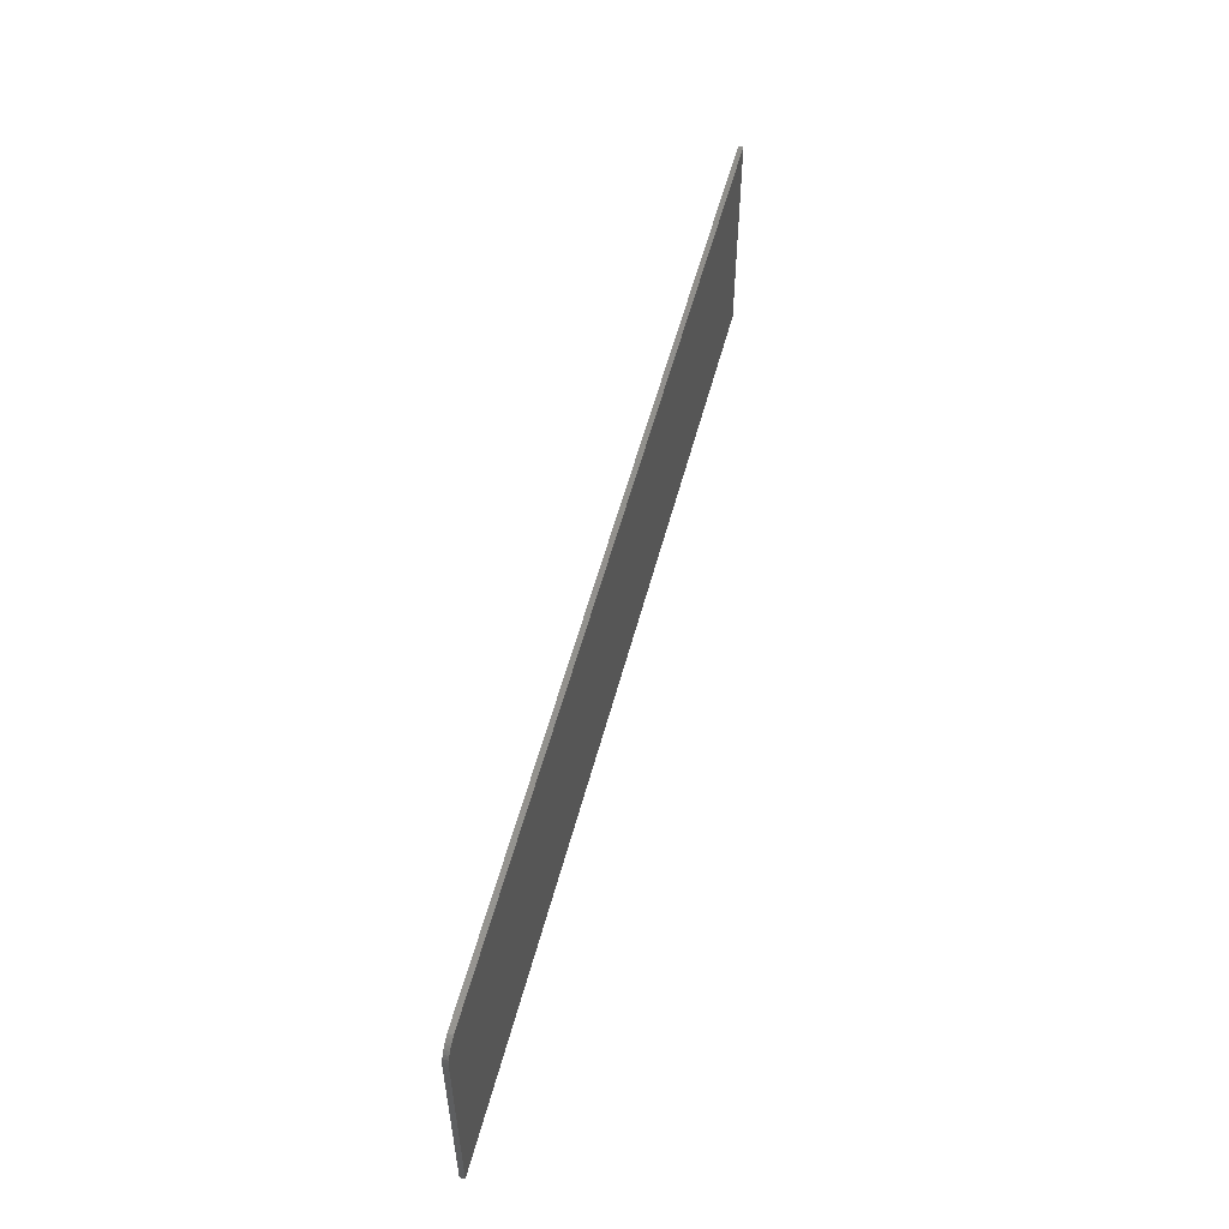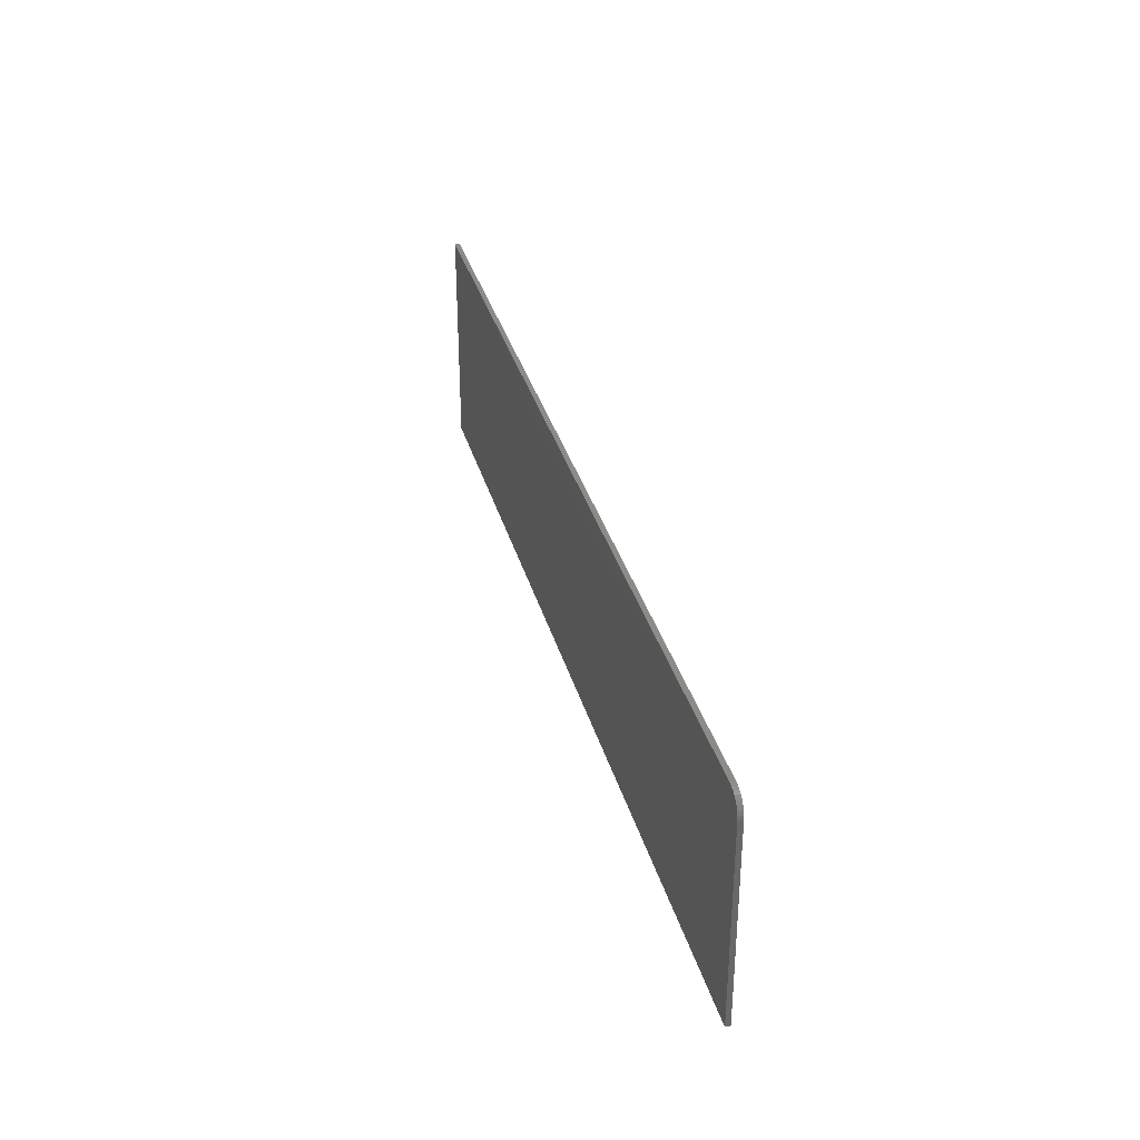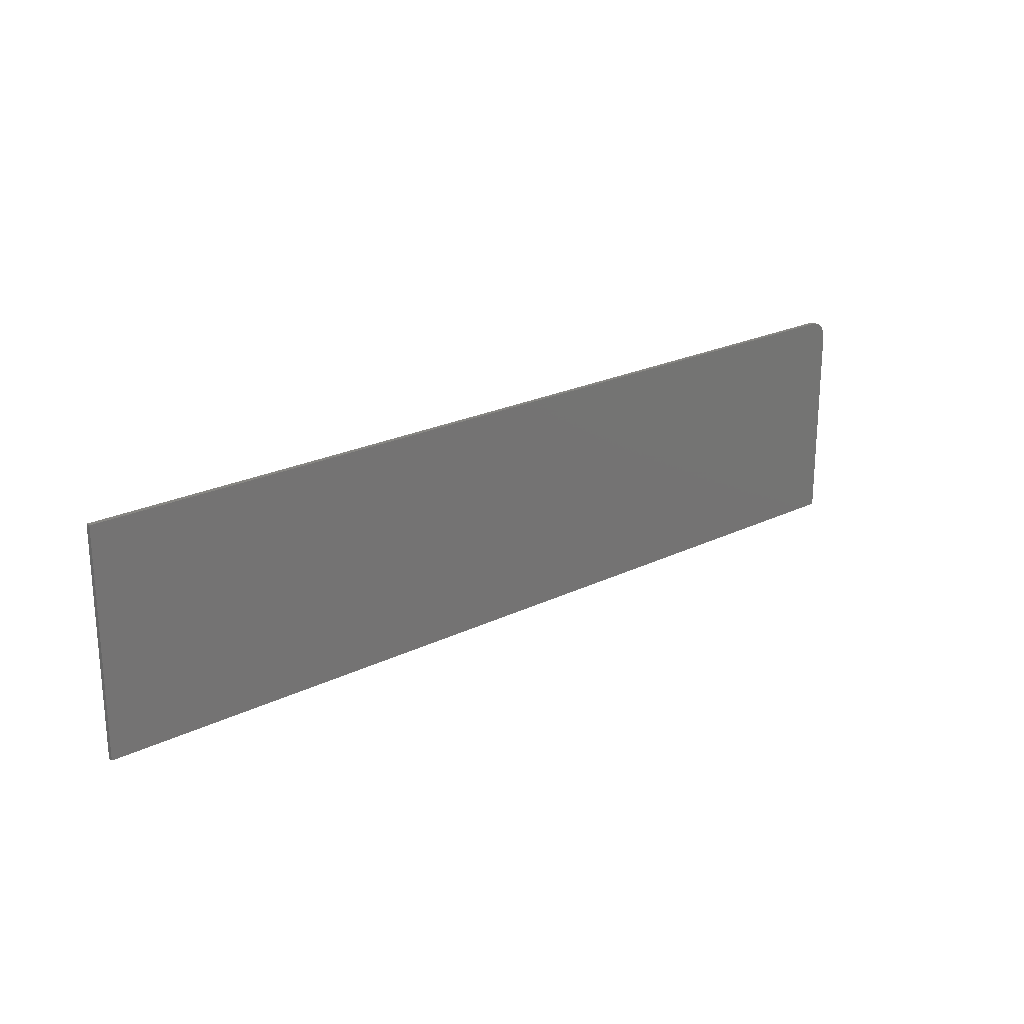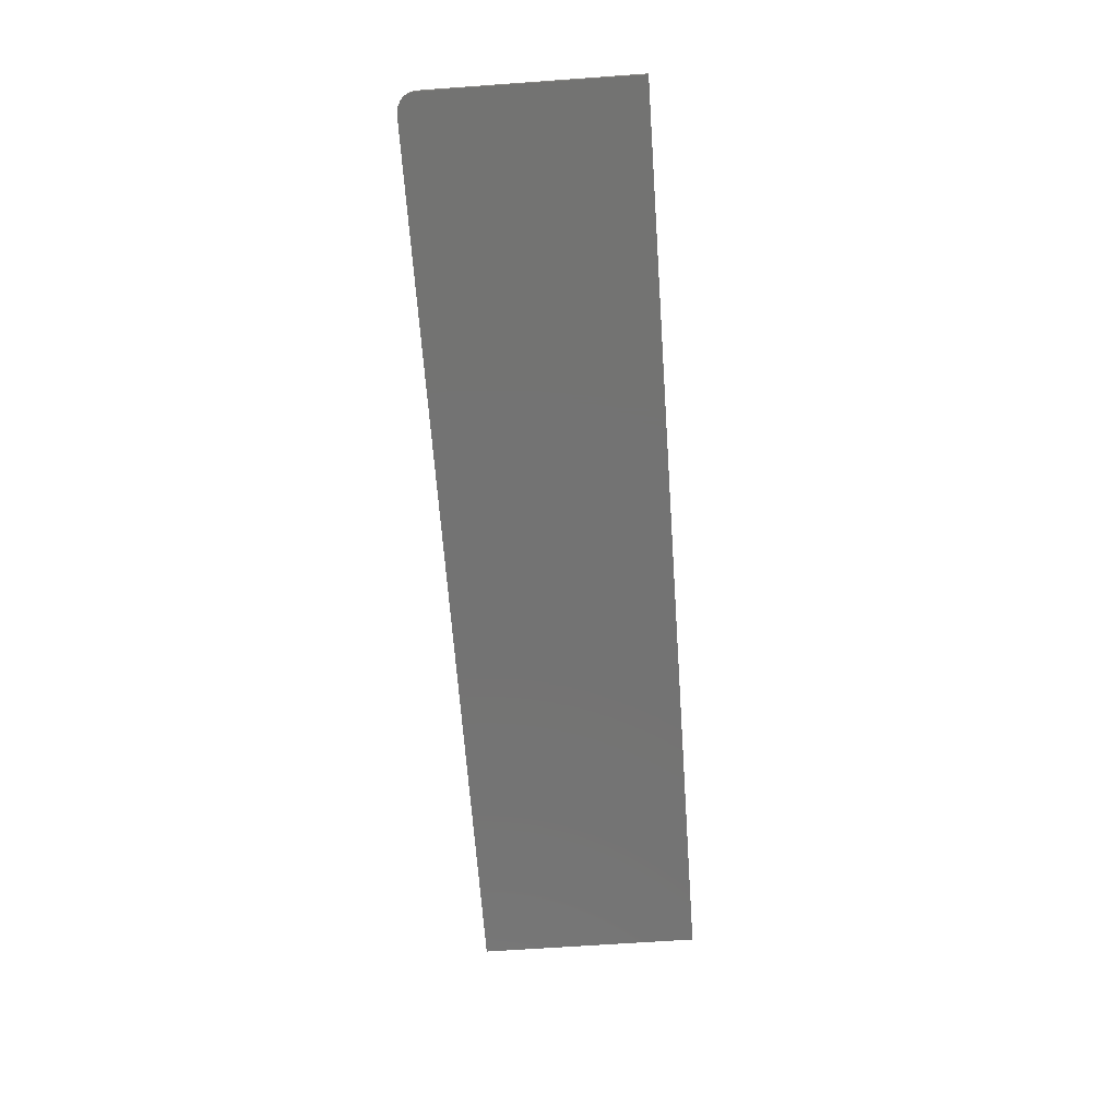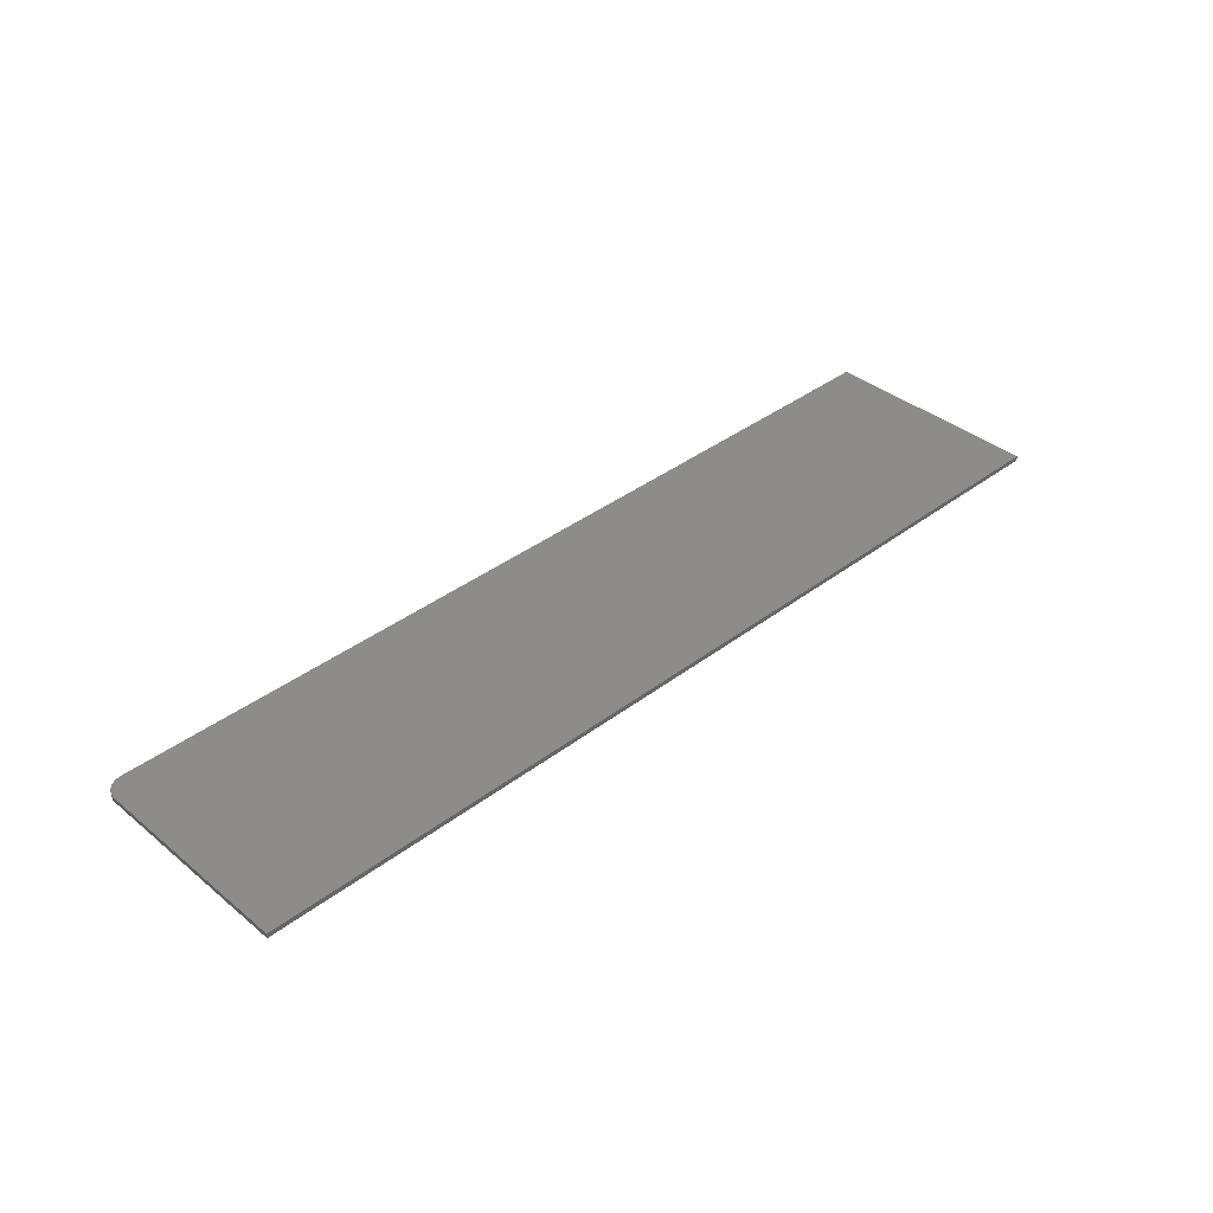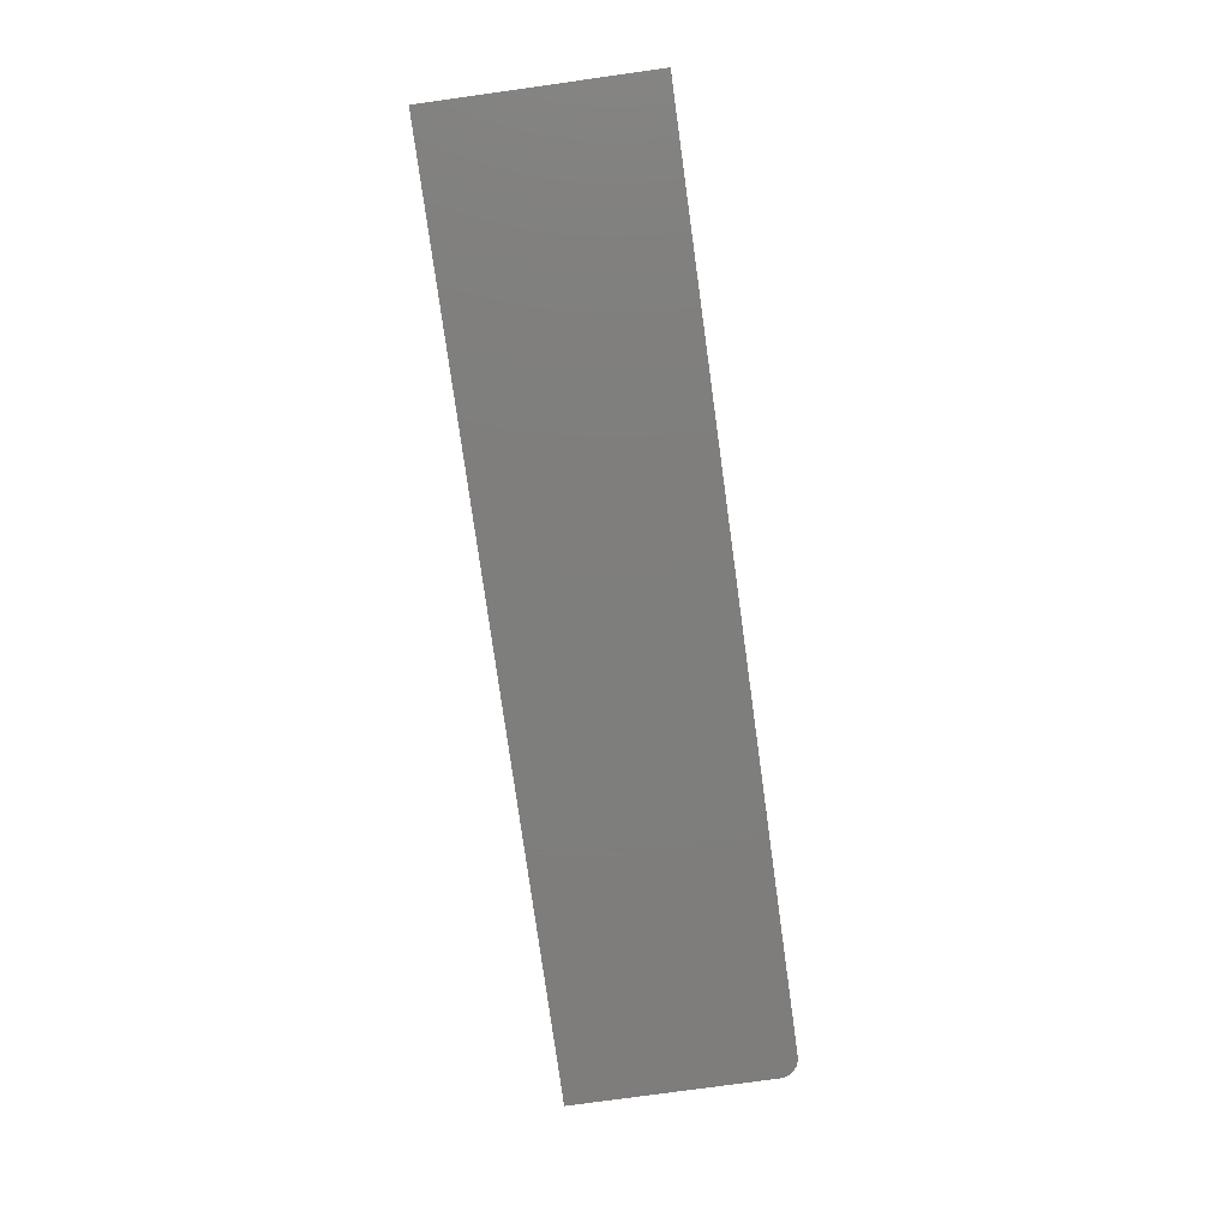
<metadata>
{"format":"stl","ext":"stl","renderer":"f3d","projection":"perspective","resolution":1024,"background":"white","views":[{"elev":54.3,"azim":-75.5,"up":"+Y"},{"elev":34.2,"azim":-104.9,"up":"+Y"},{"elev":22.4,"azim":139.7,"up":"+Y"},{"elev":-65.2,"azim":-85.9,"up":"+Z"},{"elev":38.0,"azim":-44.0,"up":"+Z"},{"elev":-77.8,"azim":97.9,"up":"+Z"}]}
</metadata>
<code>
# stl→obj: 24 verts, 44 faces
v -0.7188 0.1835 0.007812
v -0.7248 0.1829 0.007812
v -0.7307 0.1811 0.007812
v 0.75 0.1835 0.007812
v -0.7361 0.1782 0.007812
v -0.7408 0.1743 0.007812
v -0.7447 0.1696 0.007812
v -0.7476 0.1642 0.007812
v -0.7494 0.1583 0.007812
v -0.75 0.1522 0.007812
v -0.75 -0.1797 0.007812
v 0.75 -0.1797 0.007812
v -0.7307 0.1811 0
v -0.7248 0.1829 0
v -0.7188 0.1835 0
v 0.75 0.1835 0
v 0.75 -0.1797 0
v -0.75 -0.1797 0
v -0.75 0.1522 0
v -0.7494 0.1583 0
v -0.7476 0.1642 0
v -0.7447 0.1696 0
v -0.7408 0.1743 0
v -0.7361 0.1782 0
f 1 2 3
f 4 1 3
f 4 3 5
f 4 5 6
f 4 6 7
f 4 7 8
f 4 8 9
f 4 9 10
f 4 10 11
f 4 11 12
f 13 14 15
f 16 17 18
f 16 18 19
f 16 19 20
f 16 20 21
f 16 21 22
f 16 22 23
f 16 23 24
f 16 24 13
f 16 13 15
f 10 19 11
f 11 19 18
f 4 16 1
f 1 16 15
f 19 10 20
f 20 10 9
f 20 9 21
f 21 9 8
f 21 8 22
f 22 8 7
f 22 7 23
f 23 7 6
f 23 6 24
f 24 6 5
f 24 5 13
f 13 5 3
f 13 3 14
f 14 3 2
f 14 2 15
f 15 2 1
f 12 17 4
f 4 17 16
f 11 18 12
f 12 18 17

</code>
